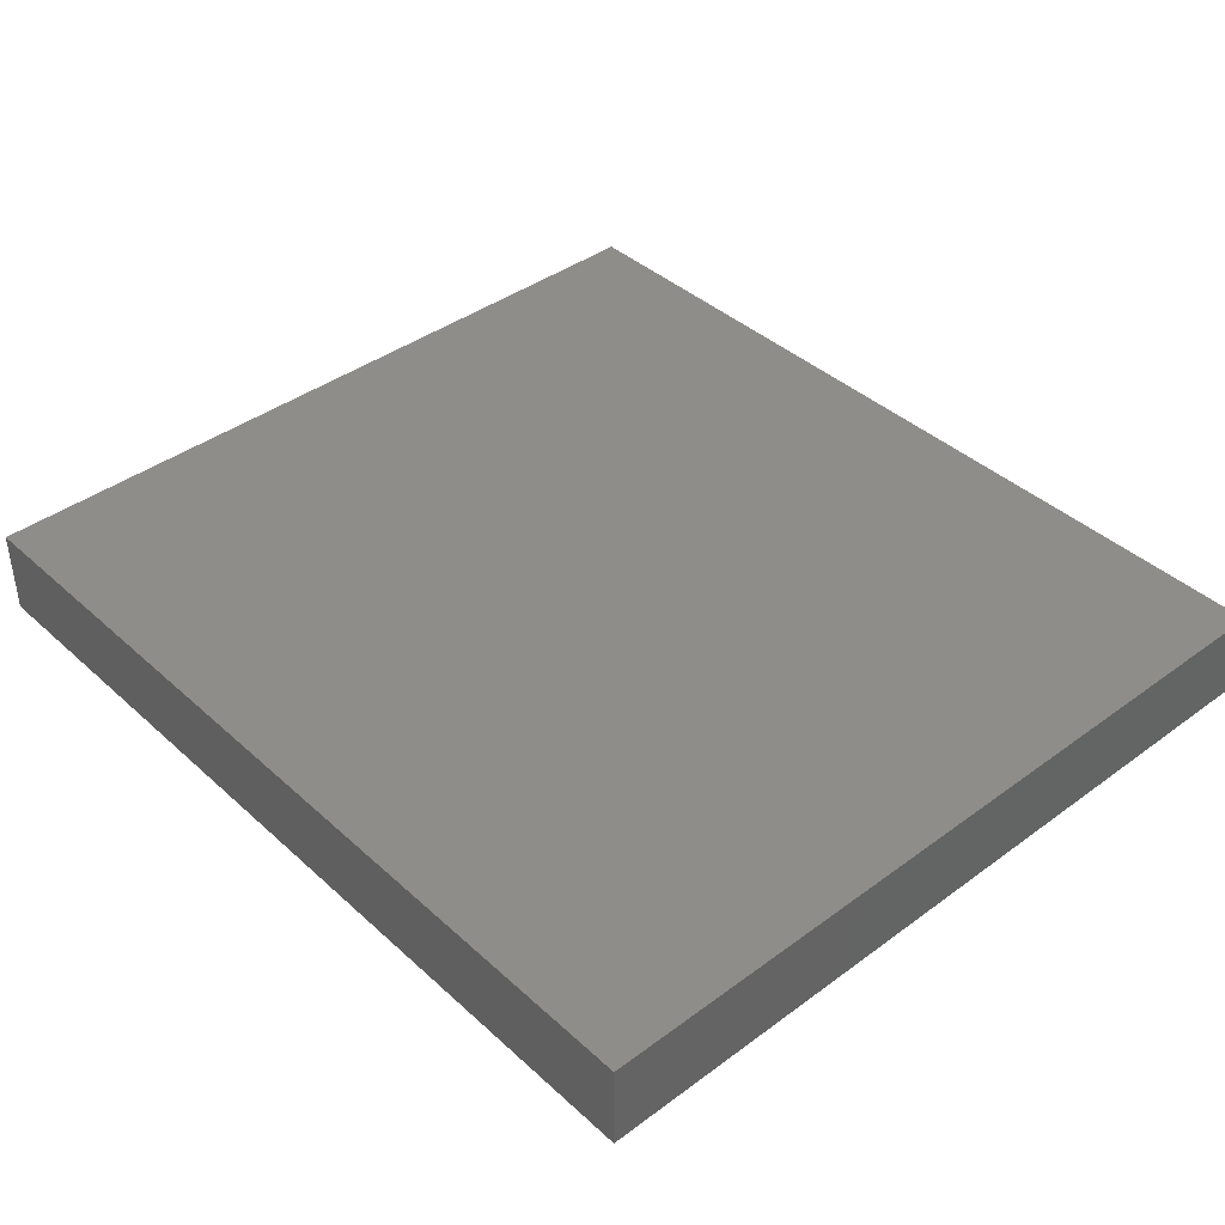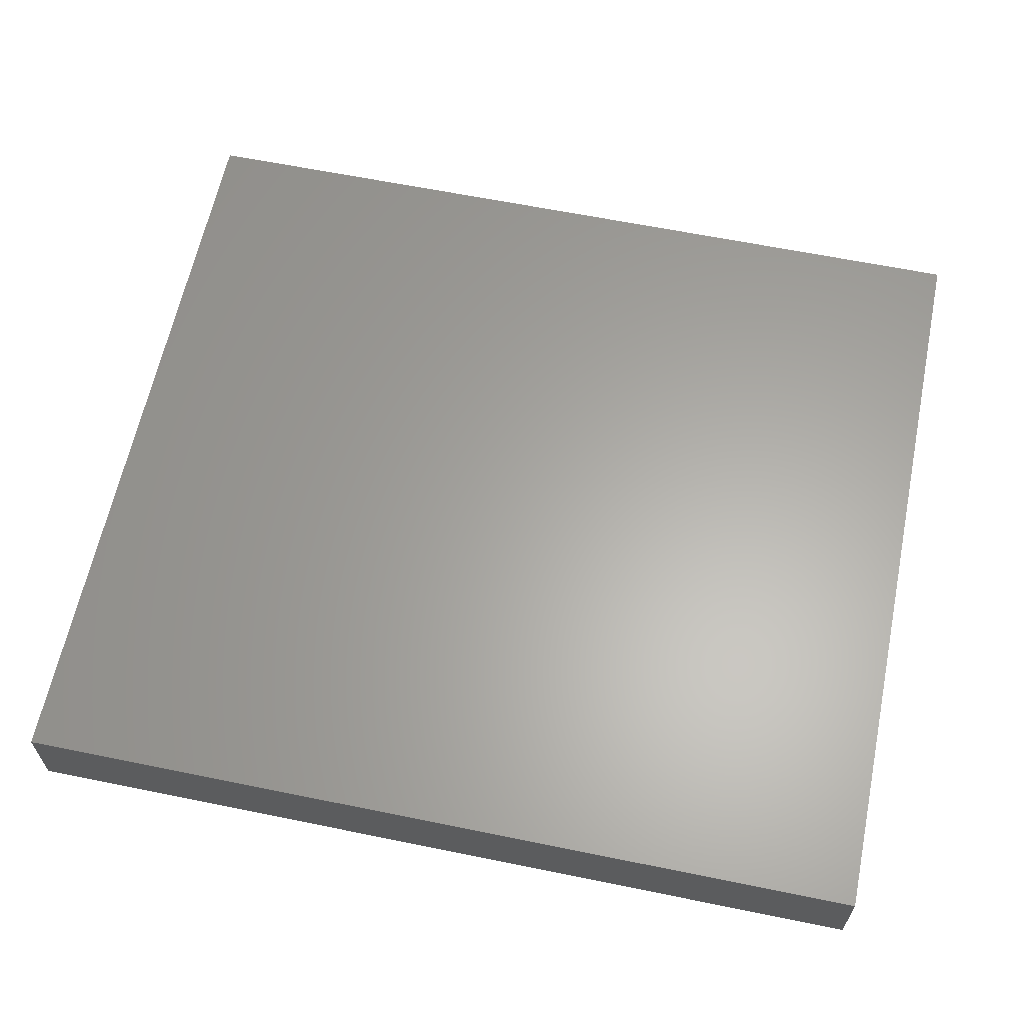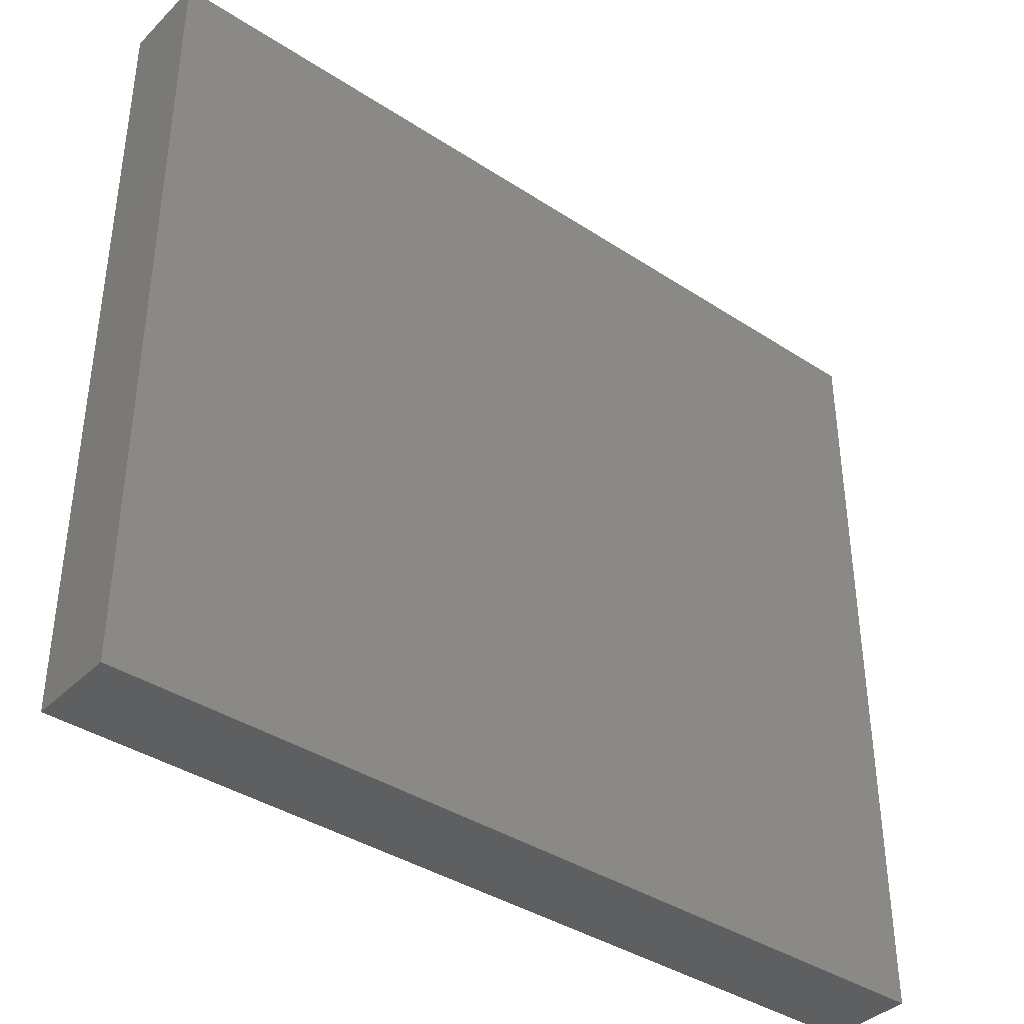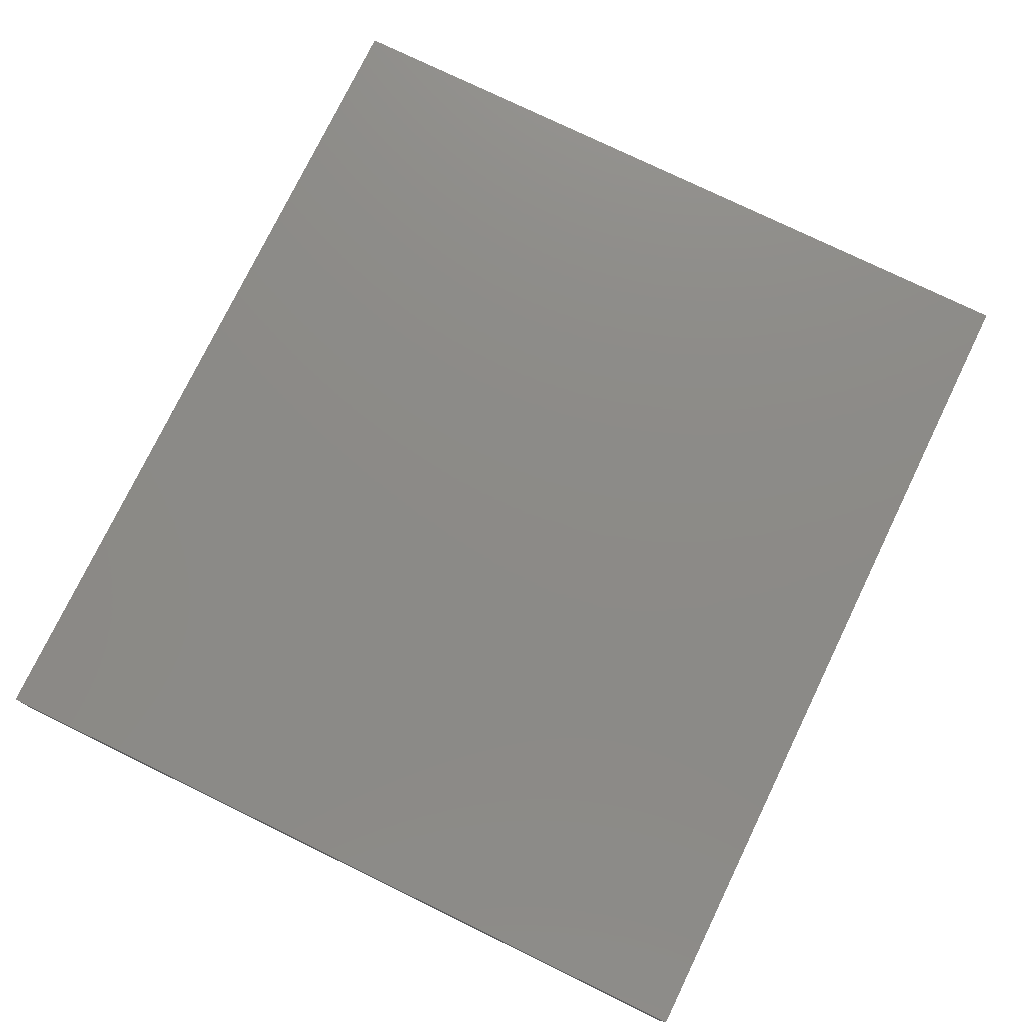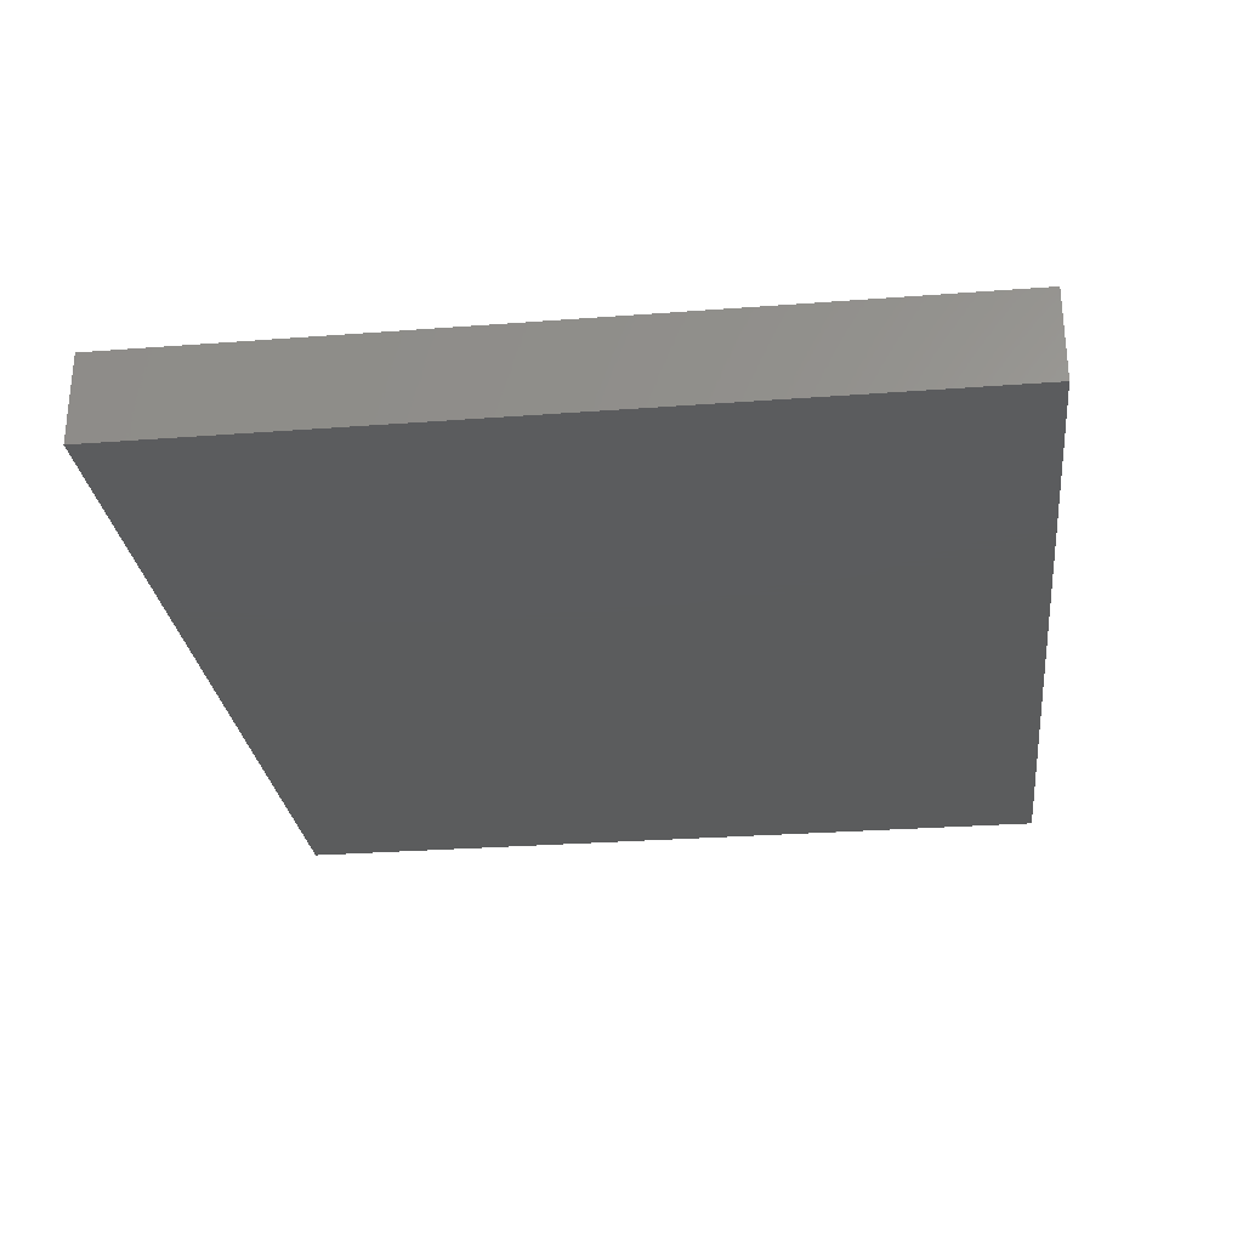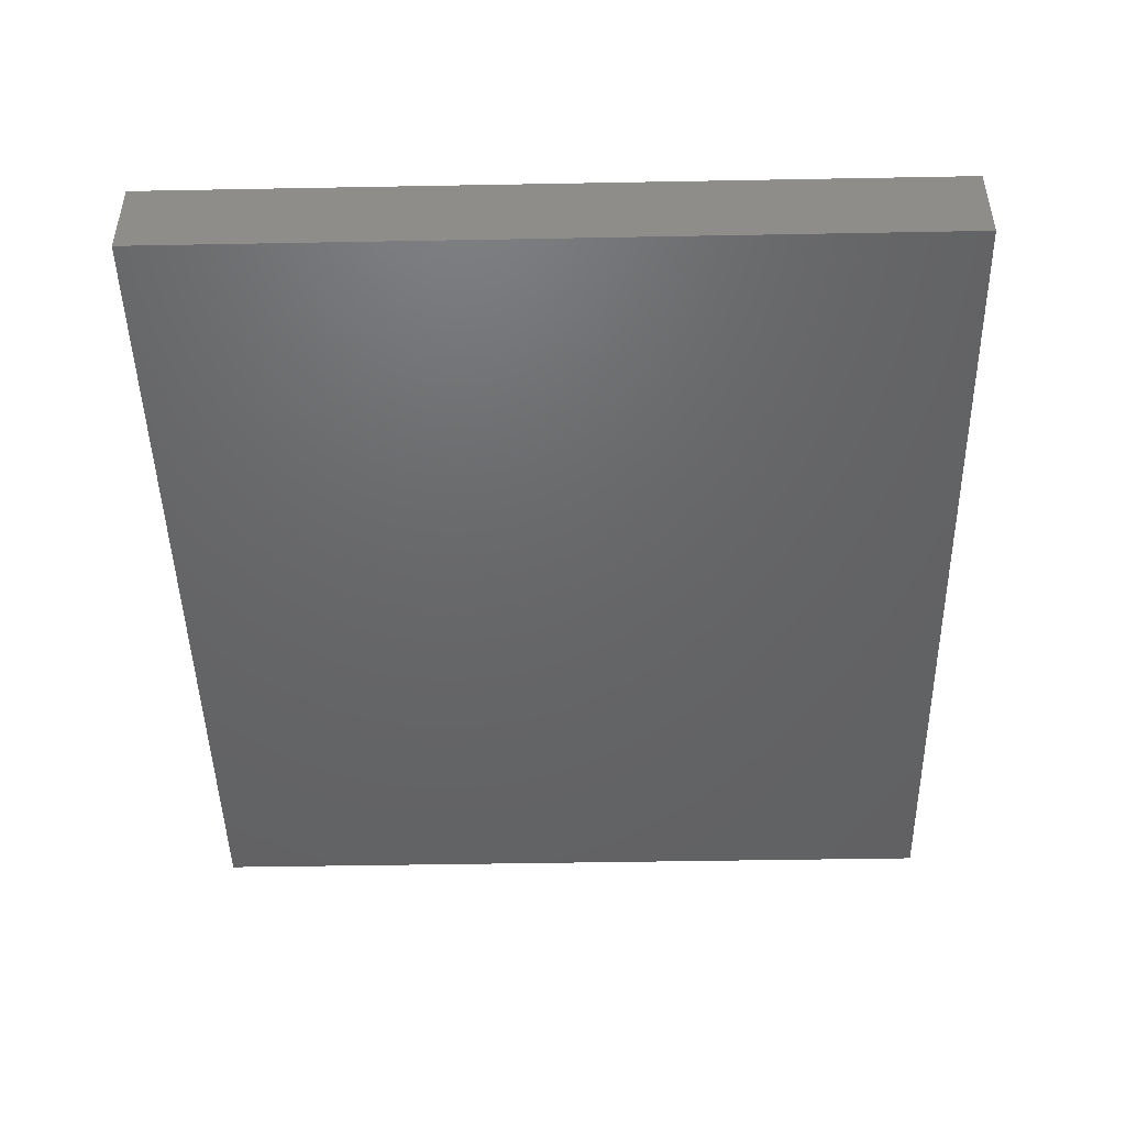
<metadata>
{"format":"stl","ext":"stl","renderer":"f3d","projection":"perspective","resolution":1024,"background":"white","views":[{"elev":40.4,"azim":47.9,"up":"+Z"},{"elev":62.5,"azim":11.7,"up":"+Z"},{"elev":-38.6,"azim":-39.5,"up":"+Y"},{"elev":76.8,"azim":-64.1,"up":"+Z"},{"elev":-27.4,"azim":-83.3,"up":"+Z"},{"elev":-46.8,"azim":-88.8,"up":"+Z"}]}
</metadata>
<code>
# stl→obj: 8 verts, 12 faces
v -0.1658 0.5477 0.05469
v -0.1658 0.05477 0.05469
v -0.1658 0.5477 0
v -0.1658 0.05477 0
v -0.7135 0.5477 0.05469
v -0.7135 0.5477 0
v -0.7135 0.05477 0.05469
v -0.7135 0.05477 0
f 1 2 3
f 3 2 4
f 5 6 7
f 7 6 8
f 8 6 4
f 4 6 3
f 7 2 5
f 5 2 1
f 1 3 5
f 5 3 6
f 7 8 2
f 2 8 4

</code>
